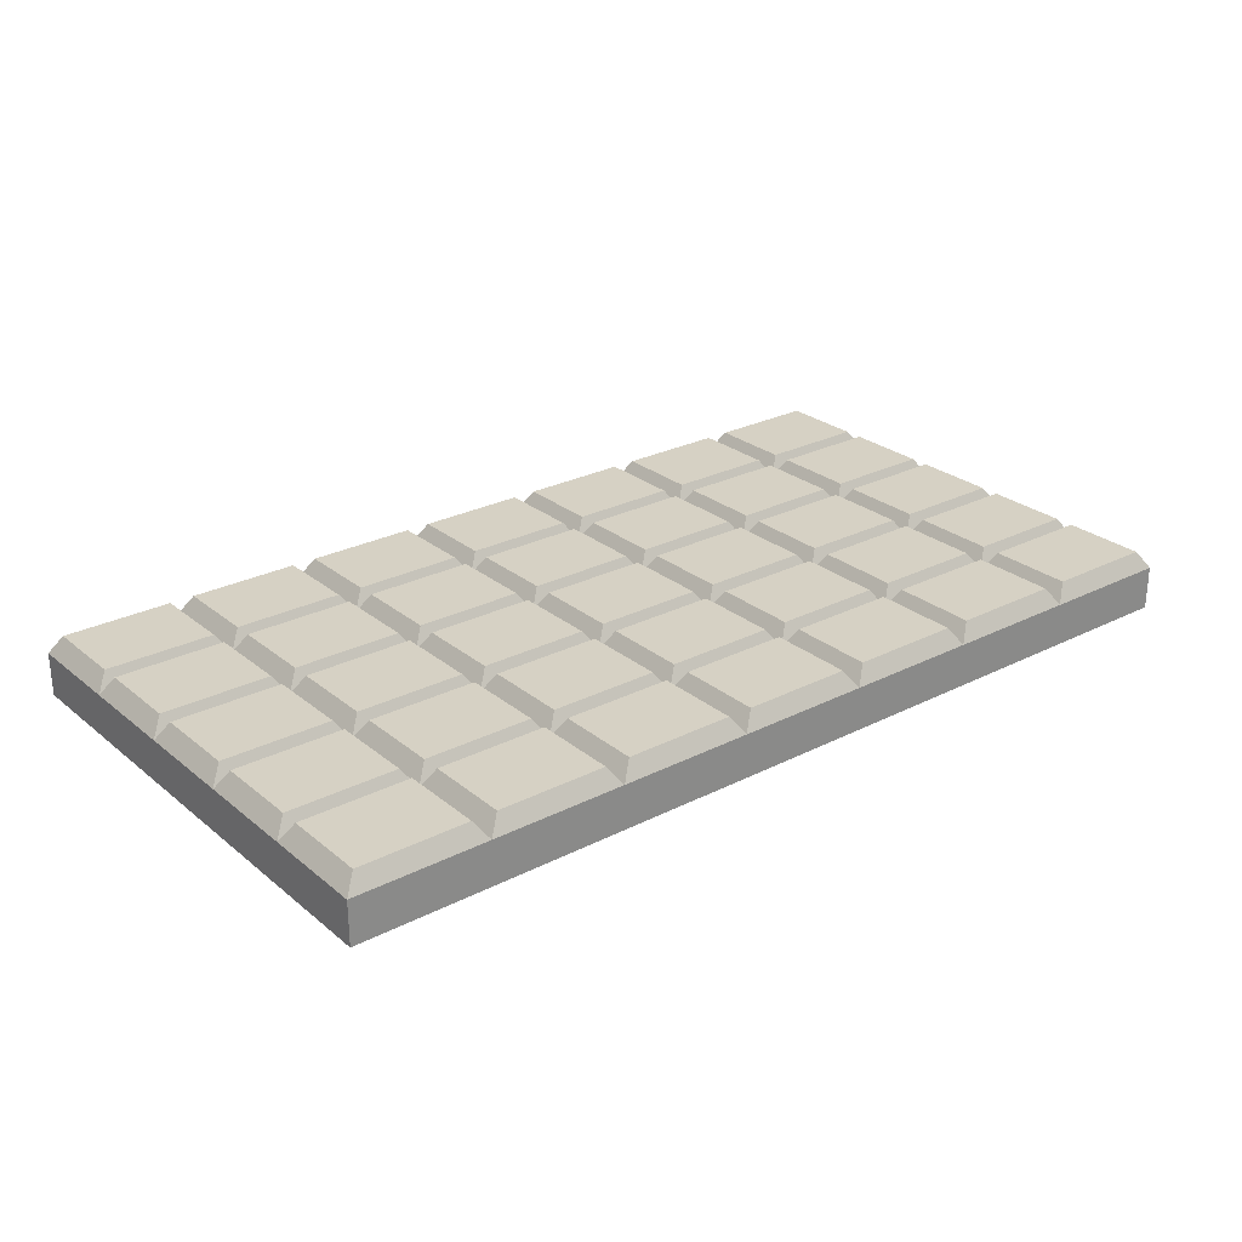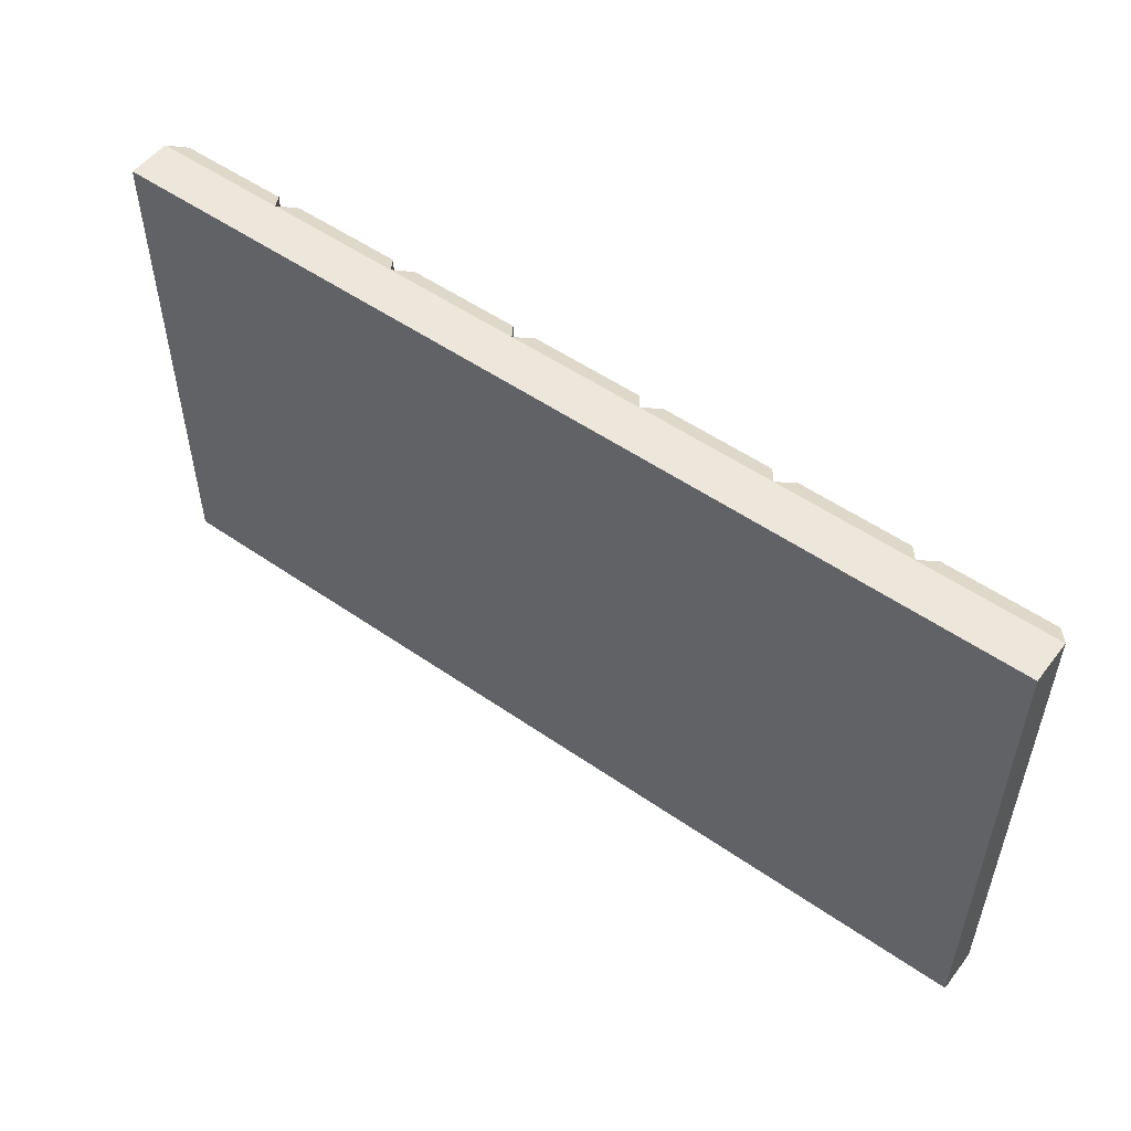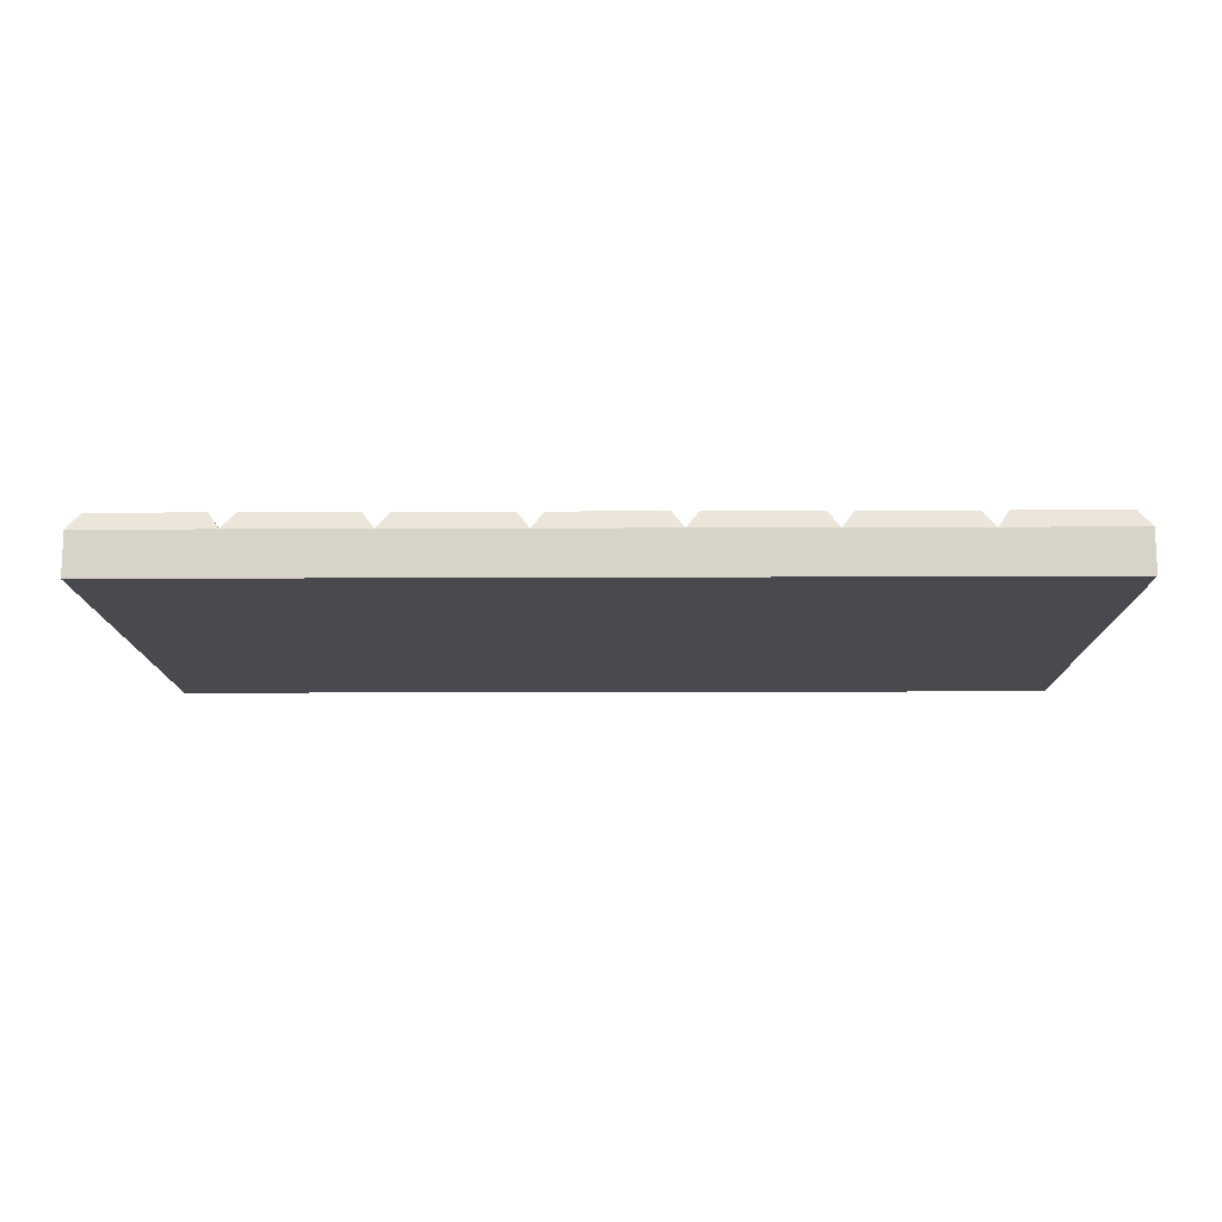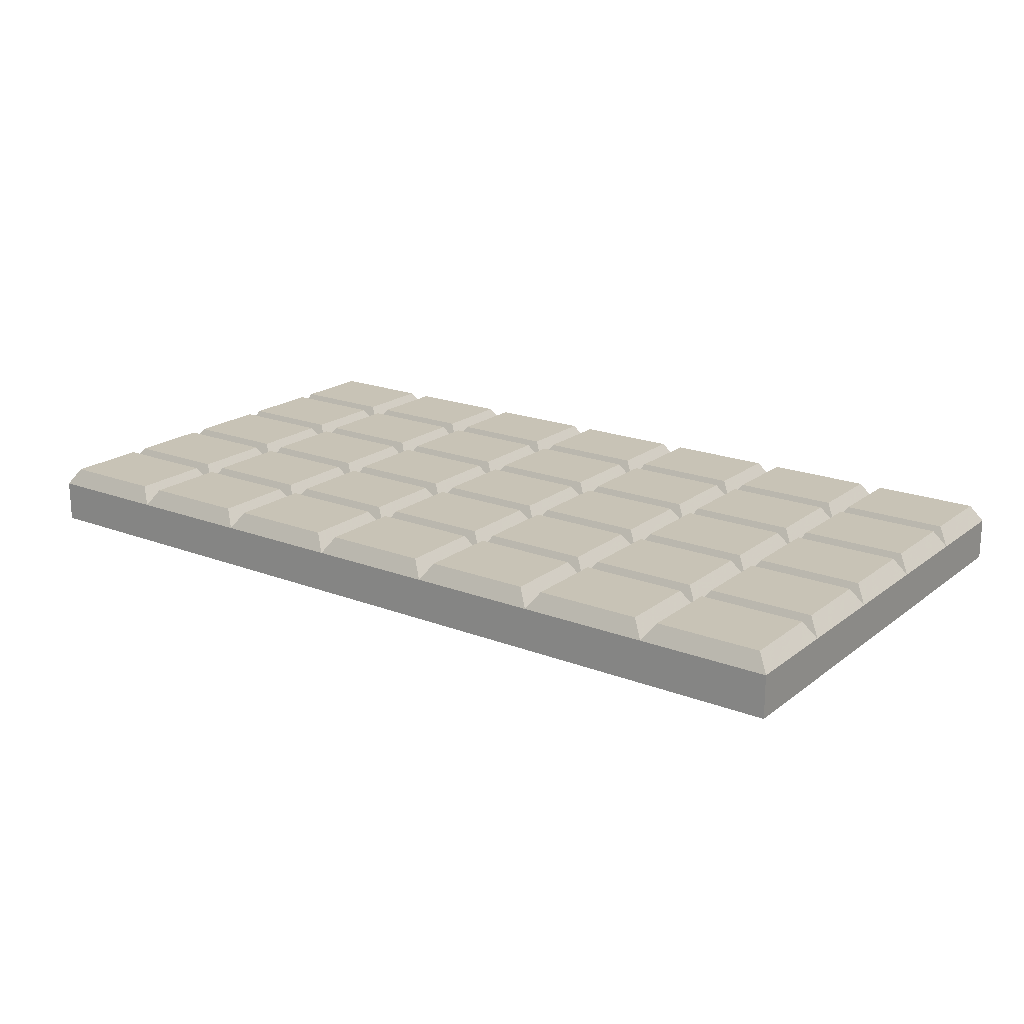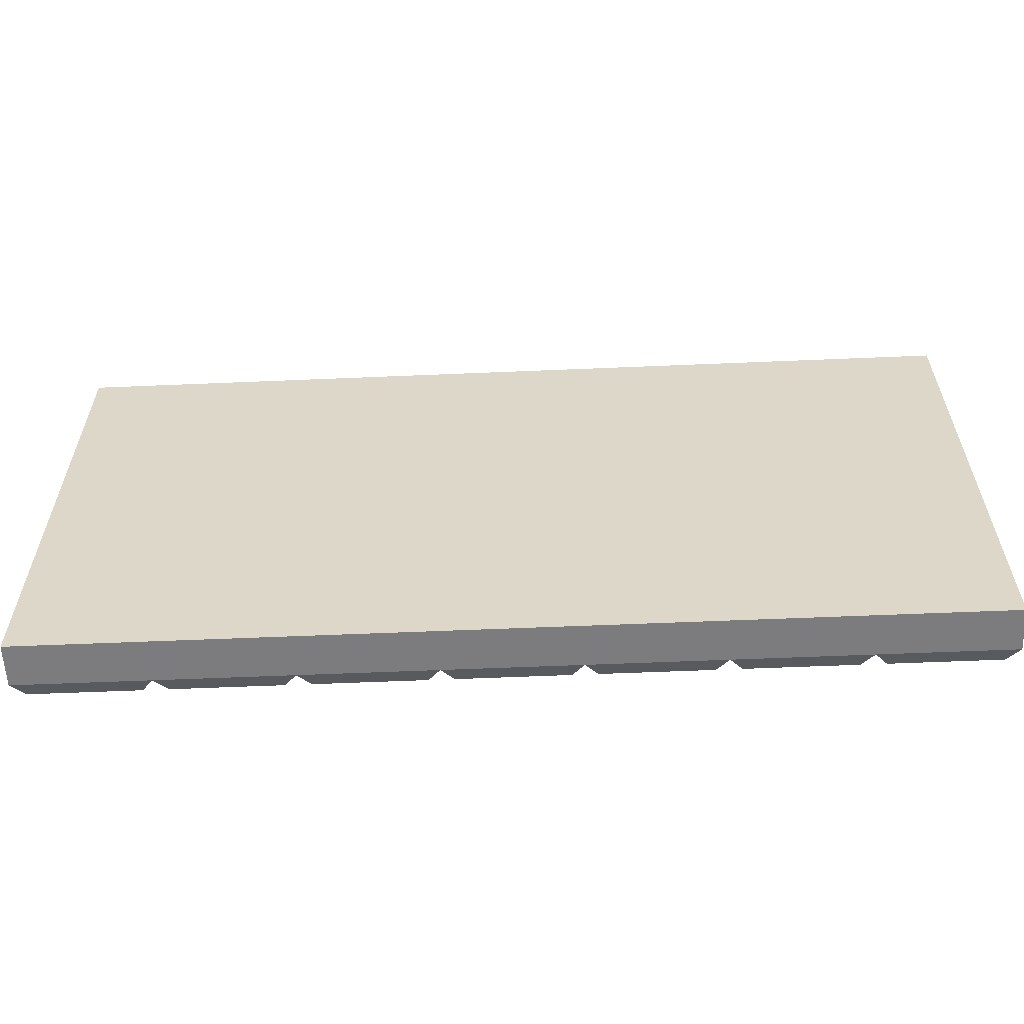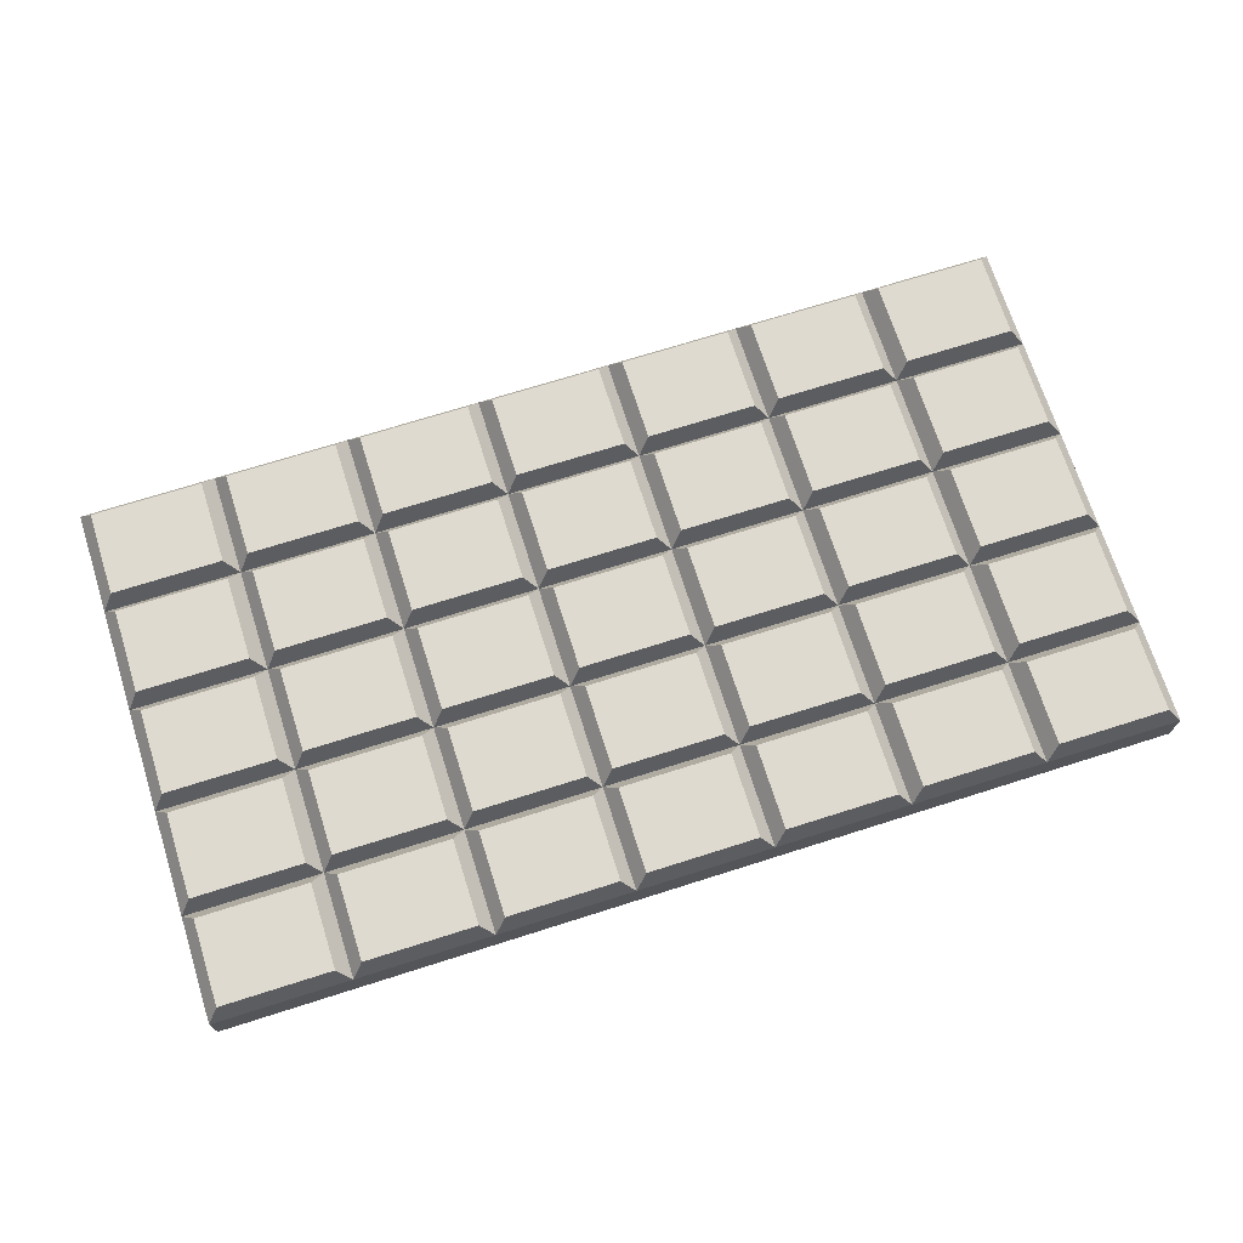
<metadata>
{"format":"obj","ext":"obj","renderer":"f3d","projection":"perspective","resolution":1024,"background":"white","views":[{"elev":26.7,"azim":141.4,"up":"+Y"},{"elev":52.8,"azim":36.7,"up":"+Z"},{"elev":-13.2,"azim":-179.4,"up":"+Y"},{"elev":19.4,"azim":35.8,"up":"+Y"},{"elev":-58.9,"azim":2.5,"up":"+Z"},{"elev":71.0,"azim":162.4,"up":"+Y"}]}
</metadata>
<code>
v -1.055 0.01627 0.5777
v 1.055 0.01627 0.5777
v -1.055 0.1146 0.5777
v 1.055 0.1146 0.5777
v -1.055 0.1146 -0.5777
v 1.055 0.1146 -0.5777
v -1.055 0.01627 -0.5777
v 1.055 0.01627 -0.5777
v 1.055 0.1146 -0.3466
v -1.055 0.1146 -0.3466
v -1.055 0.01627 -0.3466
v 1.055 0.01627 -0.3466
v 1.055 0.1146 -0.1155
v -1.055 0.1146 -0.1155
v -1.055 0.01627 -0.1155
v 1.055 0.01627 -0.1155
v 1.055 0.1146 0.1155
v -1.055 0.1146 0.1155
v -1.055 0.01627 0.1155
v 1.055 0.01627 0.1155
v 1.055 0.1146 0.3466
v -1.055 0.1146 0.3466
v -1.055 0.01627 0.3466
v 1.055 0.01627 0.3466
v -0.7538 0.1146 0.3466
v -0.7538 0.1146 0.5777
v -0.7538 0.01627 0.5777
v -0.7538 0.01627 0.3466
v -0.7538 0.01627 0.1155
v -0.7538 0.01627 -0.1155
v -0.7538 0.01627 -0.3466
v -0.7538 0.01627 -0.5777
v -0.7538 0.1146 -0.5777
v -0.7538 0.1146 -0.3466
v -0.7538 0.1146 -0.1155
v -0.7538 0.1146 0.1155
v -0.4523 0.1146 0.3466
v -0.4523 0.1146 0.5777
v -0.4523 0.01627 0.5777
v -0.4523 0.01627 0.3466
v -0.4523 0.01627 0.1155
v -0.4523 0.01627 -0.1155
v -0.4523 0.01627 -0.3466
v -0.4523 0.01627 -0.5777
v -0.4523 0.1146 -0.5777
v -0.4523 0.1146 -0.3466
v -0.4523 0.1146 -0.1155
v -0.4523 0.1146 0.1155
v -0.1508 0.1146 0.3466
v -0.1508 0.1146 0.5777
v -0.1508 0.01627 0.5777
v -0.1508 0.01627 0.3466
v -0.1508 0.01627 0.1155
v -0.1508 0.01627 -0.1155
v -0.1508 0.01627 -0.3466
v -0.1508 0.01627 -0.5777
v -0.1508 0.1146 -0.5777
v -0.1508 0.1146 -0.3466
v -0.1508 0.1146 -0.1155
v -0.1508 0.1146 0.1155
v 0.1508 0.1146 0.3466
v 0.1508 0.1146 0.5777
v 0.1508 0.01627 0.5777
v 0.1508 0.01627 0.3466
v 0.1508 0.01627 0.1155
v 0.1508 0.01627 -0.1155
v 0.1508 0.01627 -0.3466
v 0.1508 0.01627 -0.5777
v 0.1508 0.1146 -0.5777
v 0.1508 0.1146 -0.3466
v 0.1508 0.1146 -0.1155
v 0.1508 0.1146 0.1155
v 0.4523 0.1146 0.3466
v 0.4523 0.1146 0.5777
v 0.4523 0.01627 0.5777
v 0.4523 0.01627 0.3466
v 0.4523 0.01627 0.1155
v 0.4523 0.01627 -0.1155
v 0.4523 0.01627 -0.3466
v 0.4523 0.01627 -0.5777
v 0.4523 0.1146 -0.5777
v 0.4523 0.1146 -0.3466
v 0.4523 0.1146 -0.1155
v 0.4523 0.1146 0.1155
v 0.7538 0.1146 0.3466
v 0.7538 0.1146 0.5777
v 0.7538 0.01627 0.5777
v 0.7538 0.01627 0.3466
v 0.7538 0.01627 0.1155
v 0.7538 0.01627 -0.1155
v 0.7538 0.01627 -0.3466
v 0.7538 0.01627 -0.5777
v 0.7538 0.1146 -0.5777
v 0.7538 0.1146 -0.3466
v 0.7538 0.1146 -0.1155
v 0.7538 0.1146 0.1155
v 0.7815 0.1545 0.5565
v 1.028 0.1545 0.5565
v 1.028 0.1545 0.3678
v 0.7815 0.1545 0.3678
v 1.028 0.1545 -0.3678
v 0.7815 0.1545 -0.3678
v 1.028 0.1545 -0.5565
v 0.7815 0.1545 -0.5565
v 1.028 0.1545 -0.1367
v 0.7815 0.1545 -0.1367
v 1.028 0.1545 -0.3254
v 0.7815 0.1545 -0.3254
v 1.028 0.1545 0.09435
v 0.7815 0.1545 0.09435
v 1.028 0.1545 -0.09435
v 0.7815 0.1545 -0.09435
v 0.7815 0.1545 0.1367
v 0.7815 0.1545 0.3254
v 1.028 0.1545 0.3254
v 1.028 0.1545 0.1367
v -1.028 0.1545 0.5565
v -0.7815 0.1545 0.5565
v -0.7815 0.1545 0.3678
v -1.028 0.1545 0.3678
v -0.7815 0.1545 -0.3678
v -1.028 0.1545 -0.3678
v -0.7815 0.1545 -0.5565
v -1.028 0.1545 -0.5565
v -0.7815 0.1545 -0.1367
v -1.028 0.1545 -0.1367
v -0.7815 0.1545 -0.3254
v -1.028 0.1545 -0.3254
v -0.7815 0.1545 0.09435
v -1.028 0.1545 0.09435
v -0.7815 0.1545 -0.09435
v -1.028 0.1545 -0.09435
v -0.7815 0.1545 0.3254
v -1.028 0.1545 0.3254
v -0.7815 0.1545 0.1367
v -1.028 0.1545 0.1367
v -0.7262 0.1545 0.5565
v -0.4799 0.1545 0.5565
v -0.4799 0.1545 0.3678
v -0.7262 0.1545 0.3678
v -0.4799 0.1545 -0.3678
v -0.7262 0.1545 -0.3678
v -0.4799 0.1545 -0.5565
v -0.7262 0.1545 -0.5565
v -0.4799 0.1545 -0.1367
v -0.7262 0.1545 -0.1367
v -0.4799 0.1545 -0.3254
v -0.7262 0.1545 -0.3254
v -0.4799 0.1545 0.09435
v -0.7262 0.1545 0.09435
v -0.4799 0.1545 -0.09435
v -0.7262 0.1545 -0.09435
v -0.7262 0.1545 0.1367
v -0.7262 0.1545 0.3254
v -0.4799 0.1545 0.3254
v -0.4799 0.1545 0.1367
v -0.4247 0.1545 0.5565
v -0.1784 0.1545 0.5565
v -0.1784 0.1545 0.3678
v -0.4247 0.1545 0.3678
v -0.1784 0.1545 -0.3678
v -0.4247 0.1545 -0.3678
v -0.1784 0.1545 -0.5565
v -0.4247 0.1545 -0.5565
v -0.1784 0.1545 -0.1367
v -0.4247 0.1545 -0.1367
v -0.1784 0.1545 -0.3254
v -0.4247 0.1545 -0.3254
v -0.1784 0.1545 0.09435
v -0.4247 0.1545 0.09435
v -0.1784 0.1545 -0.09435
v -0.4247 0.1545 -0.09435
v -0.4247 0.1545 0.1367
v -0.4247 0.1545 0.3254
v -0.1784 0.1545 0.3254
v -0.1784 0.1545 0.1367
v -0.1231 0.1545 0.5565
v 0.1231 0.1545 0.5565
v 0.1231 0.1545 0.3678
v -0.1231 0.1545 0.3678
v 0.1231 0.1545 -0.3678
v -0.1231 0.1545 -0.3678
v 0.1231 0.1545 -0.5565
v -0.1231 0.1545 -0.5565
v 0.1231 0.1545 -0.1367
v -0.1231 0.1545 -0.1367
v 0.1231 0.1545 -0.3254
v -0.1231 0.1545 -0.3254
v 0.1231 0.1545 0.09435
v -0.1231 0.1545 0.09435
v 0.1231 0.1545 -0.09435
v -0.1231 0.1545 -0.09435
v -0.1231 0.1545 0.1367
v -0.1231 0.1545 0.3254
v 0.1231 0.1545 0.3254
v 0.1231 0.1545 0.1367
v 0.1784 0.1545 0.5565
v 0.4247 0.1545 0.5565
v 0.4247 0.1545 0.3678
v 0.1784 0.1545 0.3678
v 0.4247 0.1545 -0.3678
v 0.1784 0.1545 -0.3678
v 0.4247 0.1545 -0.5565
v 0.1784 0.1545 -0.5565
v 0.4247 0.1545 -0.1367
v 0.1784 0.1545 -0.1367
v 0.4247 0.1545 -0.3254
v 0.1784 0.1545 -0.3254
v 0.4247 0.1545 0.09435
v 0.1784 0.1545 0.09435
v 0.4247 0.1545 -0.09435
v 0.1784 0.1545 -0.09435
v 0.1784 0.1545 0.1367
v 0.1784 0.1545 0.3254
v 0.4247 0.1545 0.3254
v 0.4247 0.1545 0.1367
v 0.4799 0.1545 0.5565
v 0.7262 0.1545 0.5565
v 0.7262 0.1545 0.3678
v 0.4799 0.1545 0.3678
v 0.7262 0.1545 -0.3678
v 0.4799 0.1545 -0.3678
v 0.7262 0.1545 -0.5565
v 0.4799 0.1545 -0.5565
v 0.7262 0.1545 -0.1367
v 0.4799 0.1545 -0.1367
v 0.7262 0.1545 -0.3254
v 0.4799 0.1545 -0.3254
v 0.7262 0.1545 0.09435
v 0.4799 0.1545 0.09435
v 0.7262 0.1545 -0.09435
v 0.4799 0.1545 -0.09435
v 0.4799 0.1545 0.1367
v 0.4799 0.1545 0.3254
v 0.7262 0.1545 0.3254
v 0.7262 0.1545 0.1367
f 87 2 4 86
f 97 98 99 100
f 93 6 8 92
f 88 24 2 87
f 2 24 21 4
f 23 1 3 22
f 102 101 103 104
f 7 11 10 5
f 92 8 12 91
f 9 12 8 6
f 106 105 107 108
f 11 15 14 10
f 91 12 16 90
f 13 16 12 9
f 110 109 111 112
f 15 19 18 14
f 90 16 20 89
f 17 20 16 13
f 113 114 115 116
f 19 23 22 18
f 89 20 24 88
f 21 24 20 17
f 117 118 119 120
f 1 27 26 3
f 23 28 27 1
f 19 29 28 23
f 15 30 29 19
f 11 31 30 15
f 7 32 31 11
f 5 33 32 7
f 122 121 123 124
f 126 125 127 128
f 130 129 131 132
f 134 133 135 136
f 137 138 139 140
f 27 39 38 26
f 28 40 39 27
f 29 41 40 28
f 30 42 41 29
f 31 43 42 30
f 32 44 43 31
f 33 45 44 32
f 142 141 143 144
f 146 145 147 148
f 150 149 151 152
f 153 154 155 156
f 157 158 159 160
f 39 51 50 38
f 40 52 51 39
f 41 53 52 40
f 42 54 53 41
f 43 55 54 42
f 44 56 55 43
f 45 57 56 44
f 162 161 163 164
f 166 165 167 168
f 170 169 171 172
f 173 174 175 176
f 177 178 179 180
f 51 63 62 50
f 52 64 63 51
f 53 65 64 52
f 54 66 65 53
f 55 67 66 54
f 56 68 67 55
f 57 69 68 56
f 182 181 183 184
f 186 185 187 188
f 190 189 191 192
f 193 194 195 196
f 197 198 199 200
f 63 75 74 62
f 64 76 75 63
f 65 77 76 64
f 66 78 77 65
f 67 79 78 66
f 68 80 79 67
f 69 81 80 68
f 202 201 203 204
f 206 205 207 208
f 210 209 211 212
f 213 214 215 216
f 217 218 219 220
f 75 87 86 74
f 76 88 87 75
f 77 89 88 76
f 78 90 89 77
f 79 91 90 78
f 80 92 91 79
f 81 93 92 80
f 222 221 223 224
f 226 225 227 228
f 230 229 231 232
f 233 234 235 236
f 86 4 98 97
f 4 21 99 98
f 21 85 100 99
f 85 86 97 100
f 94 9 101 102
f 9 6 103 101
f 6 93 104 103
f 93 94 102 104
f 95 13 105 106
f 13 9 107 105
f 9 94 108 107
f 94 95 106 108
f 96 17 109 110
f 17 13 111 109
f 13 95 112 111
f 95 96 110 112
f 96 85 114 113
f 85 21 115 114
f 21 17 116 115
f 17 96 113 116
f 3 26 118 117
f 26 25 119 118
f 25 22 120 119
f 22 3 117 120
f 10 34 121 122
f 34 33 123 121
f 33 5 124 123
f 5 10 122 124
f 14 35 125 126
f 35 34 127 125
f 34 10 128 127
f 10 14 126 128
f 18 36 129 130
f 36 35 131 129
f 35 14 132 131
f 14 18 130 132
f 22 25 133 134
f 25 36 135 133
f 36 18 136 135
f 18 22 134 136
f 26 38 138 137
f 38 37 139 138
f 37 25 140 139
f 25 26 137 140
f 34 46 141 142
f 46 45 143 141
f 45 33 144 143
f 33 34 142 144
f 35 47 145 146
f 47 46 147 145
f 46 34 148 147
f 34 35 146 148
f 36 48 149 150
f 48 47 151 149
f 47 35 152 151
f 35 36 150 152
f 36 25 154 153
f 25 37 155 154
f 37 48 156 155
f 48 36 153 156
f 38 50 158 157
f 50 49 159 158
f 49 37 160 159
f 37 38 157 160
f 46 58 161 162
f 58 57 163 161
f 57 45 164 163
f 45 46 162 164
f 47 59 165 166
f 59 58 167 165
f 58 46 168 167
f 46 47 166 168
f 48 60 169 170
f 60 59 171 169
f 59 47 172 171
f 47 48 170 172
f 48 37 174 173
f 37 49 175 174
f 49 60 176 175
f 60 48 173 176
f 50 62 178 177
f 62 61 179 178
f 61 49 180 179
f 49 50 177 180
f 58 70 181 182
f 70 69 183 181
f 69 57 184 183
f 57 58 182 184
f 59 71 185 186
f 71 70 187 185
f 70 58 188 187
f 58 59 186 188
f 60 72 189 190
f 72 71 191 189
f 71 59 192 191
f 59 60 190 192
f 60 49 194 193
f 49 61 195 194
f 61 72 196 195
f 72 60 193 196
f 62 74 198 197
f 74 73 199 198
f 73 61 200 199
f 61 62 197 200
f 70 82 201 202
f 82 81 203 201
f 81 69 204 203
f 69 70 202 204
f 71 83 205 206
f 83 82 207 205
f 82 70 208 207
f 70 71 206 208
f 72 84 209 210
f 84 83 211 209
f 83 71 212 211
f 71 72 210 212
f 72 61 214 213
f 61 73 215 214
f 73 84 216 215
f 84 72 213 216
f 74 86 218 217
f 86 85 219 218
f 85 73 220 219
f 73 74 217 220
f 82 94 221 222
f 94 93 223 221
f 93 81 224 223
f 81 82 222 224
f 83 95 225 226
f 95 94 227 225
f 94 82 228 227
f 82 83 226 228
f 84 96 229 230
f 96 95 231 229
f 95 83 232 231
f 83 84 230 232
f 84 73 234 233
f 73 85 235 234
f 85 96 236 235
f 96 84 233 236

</code>
